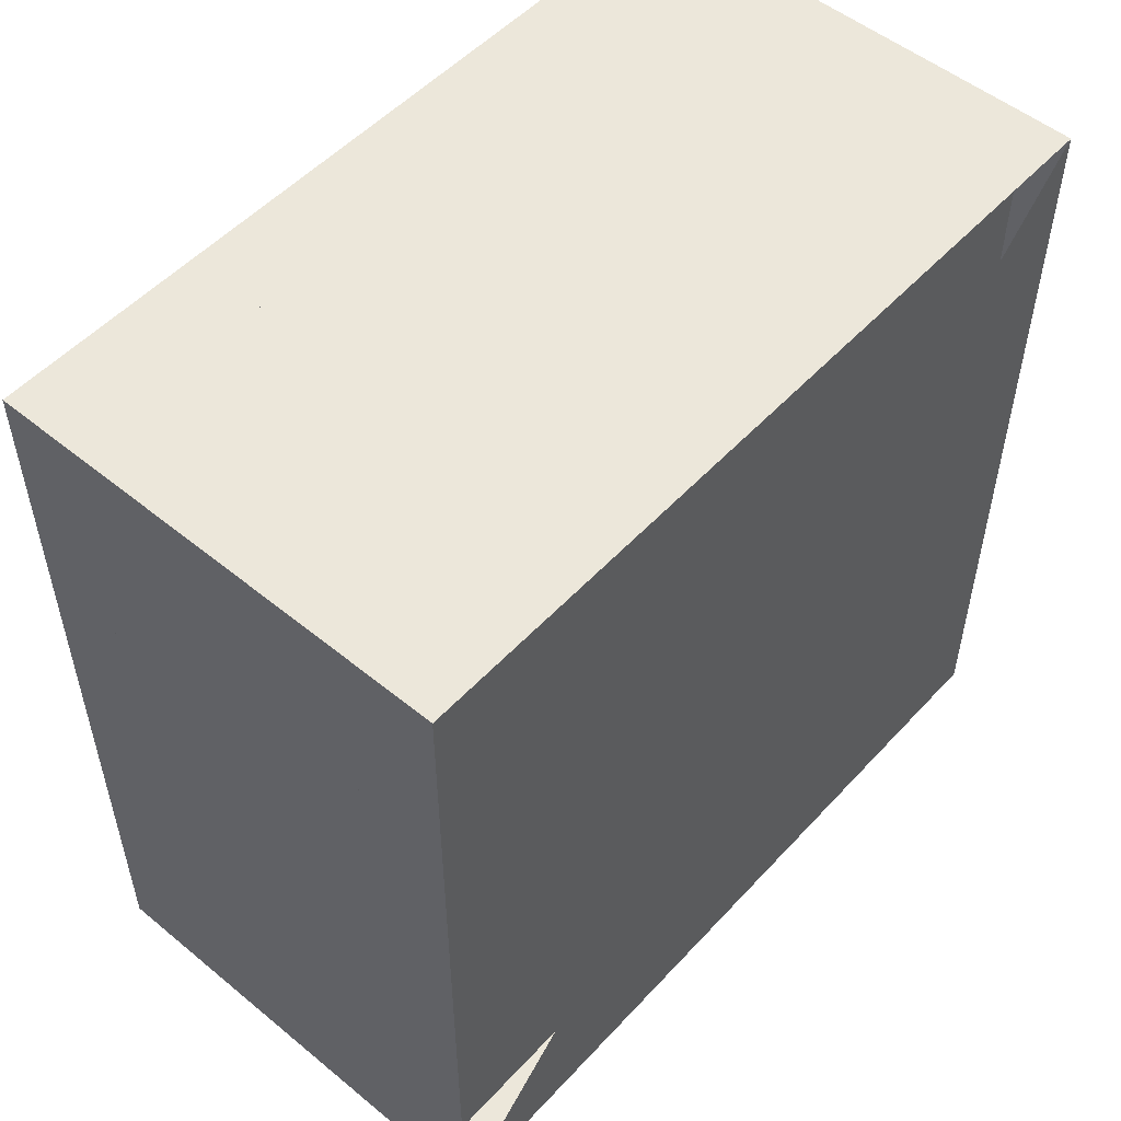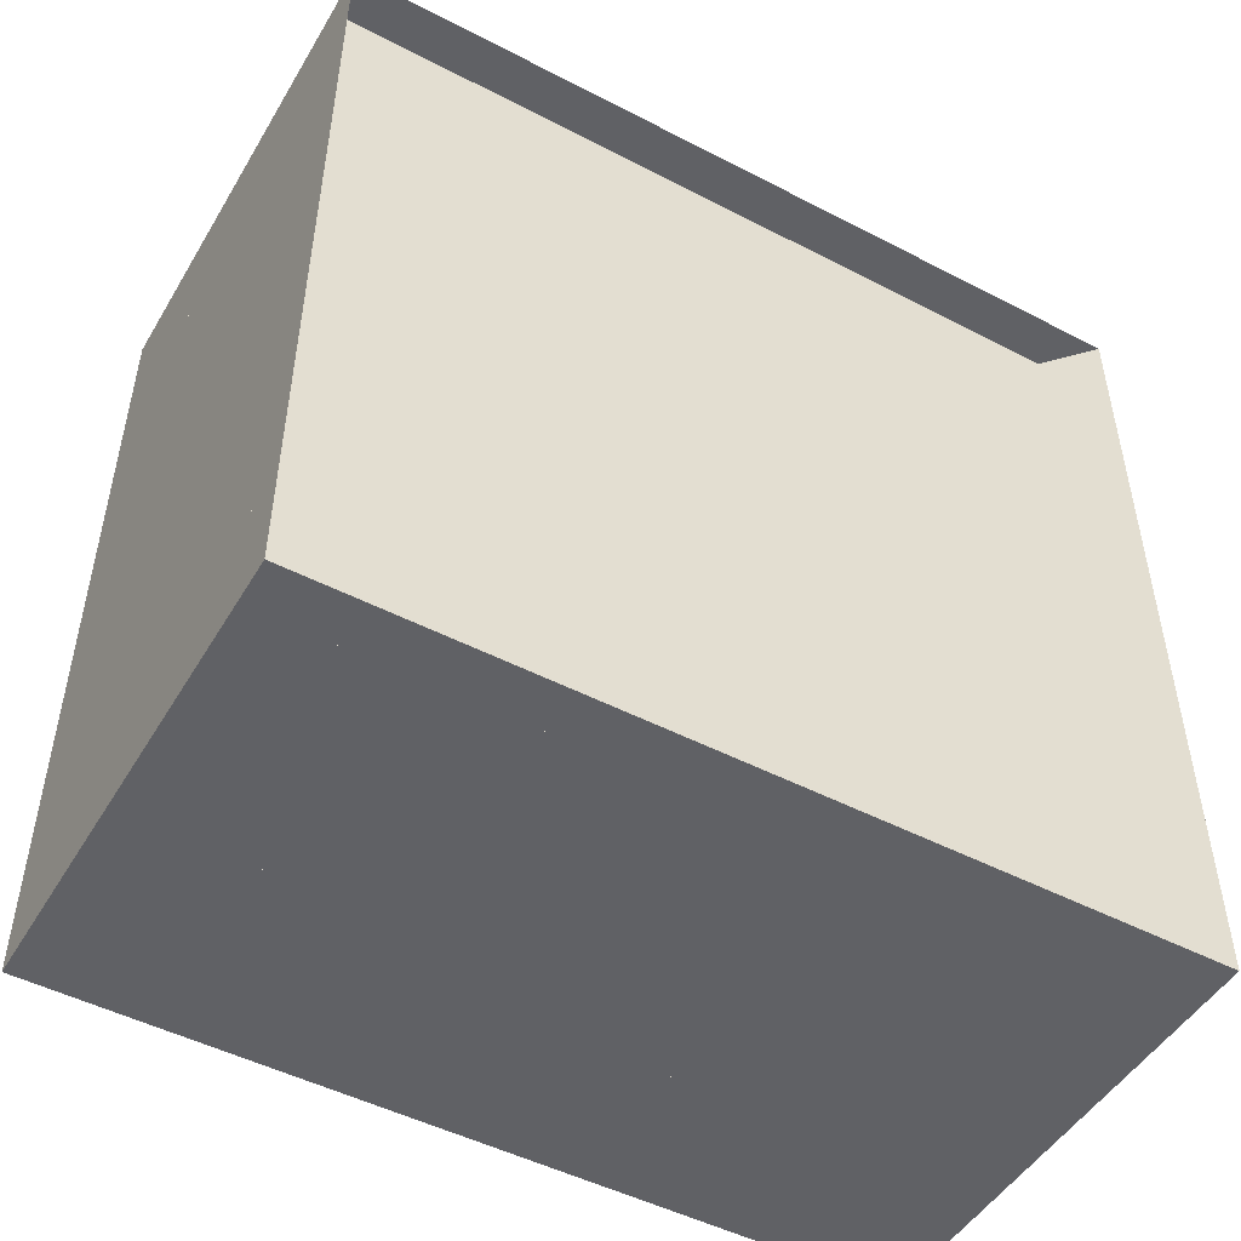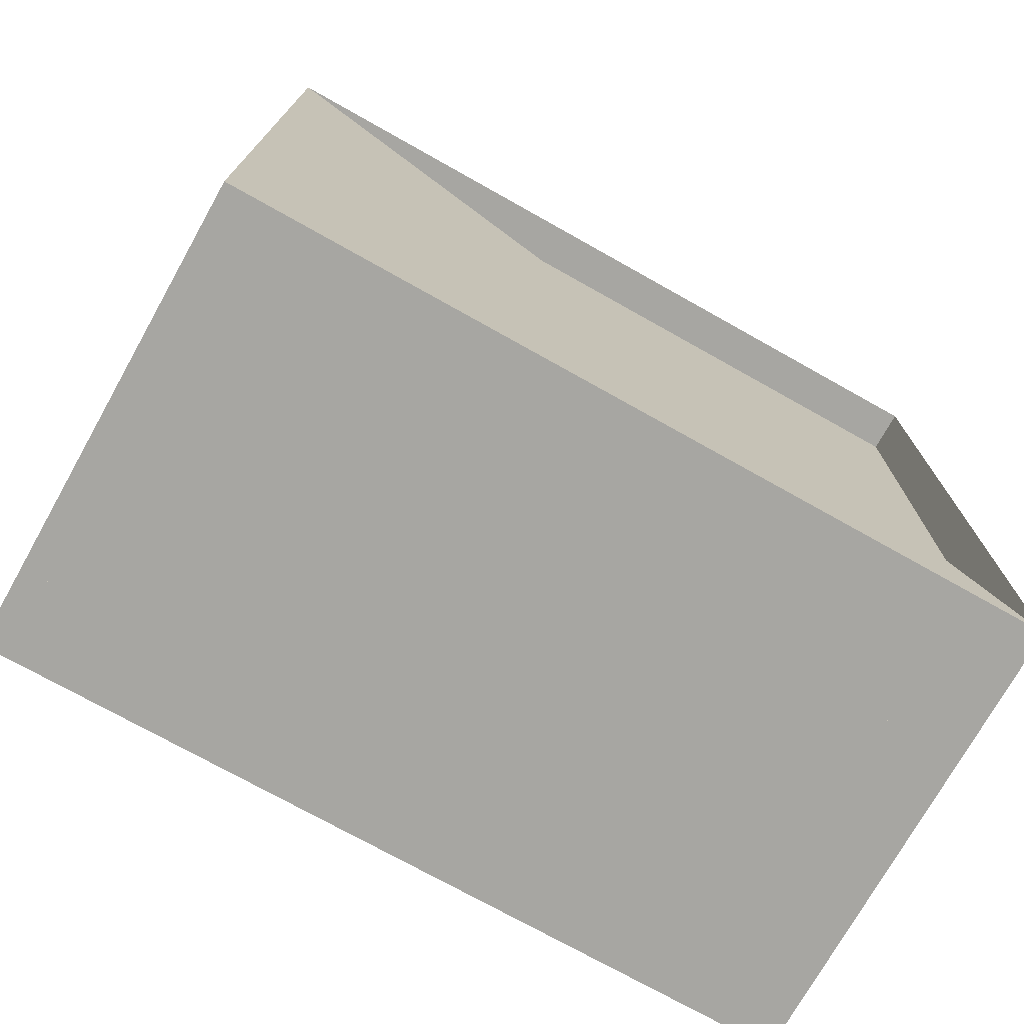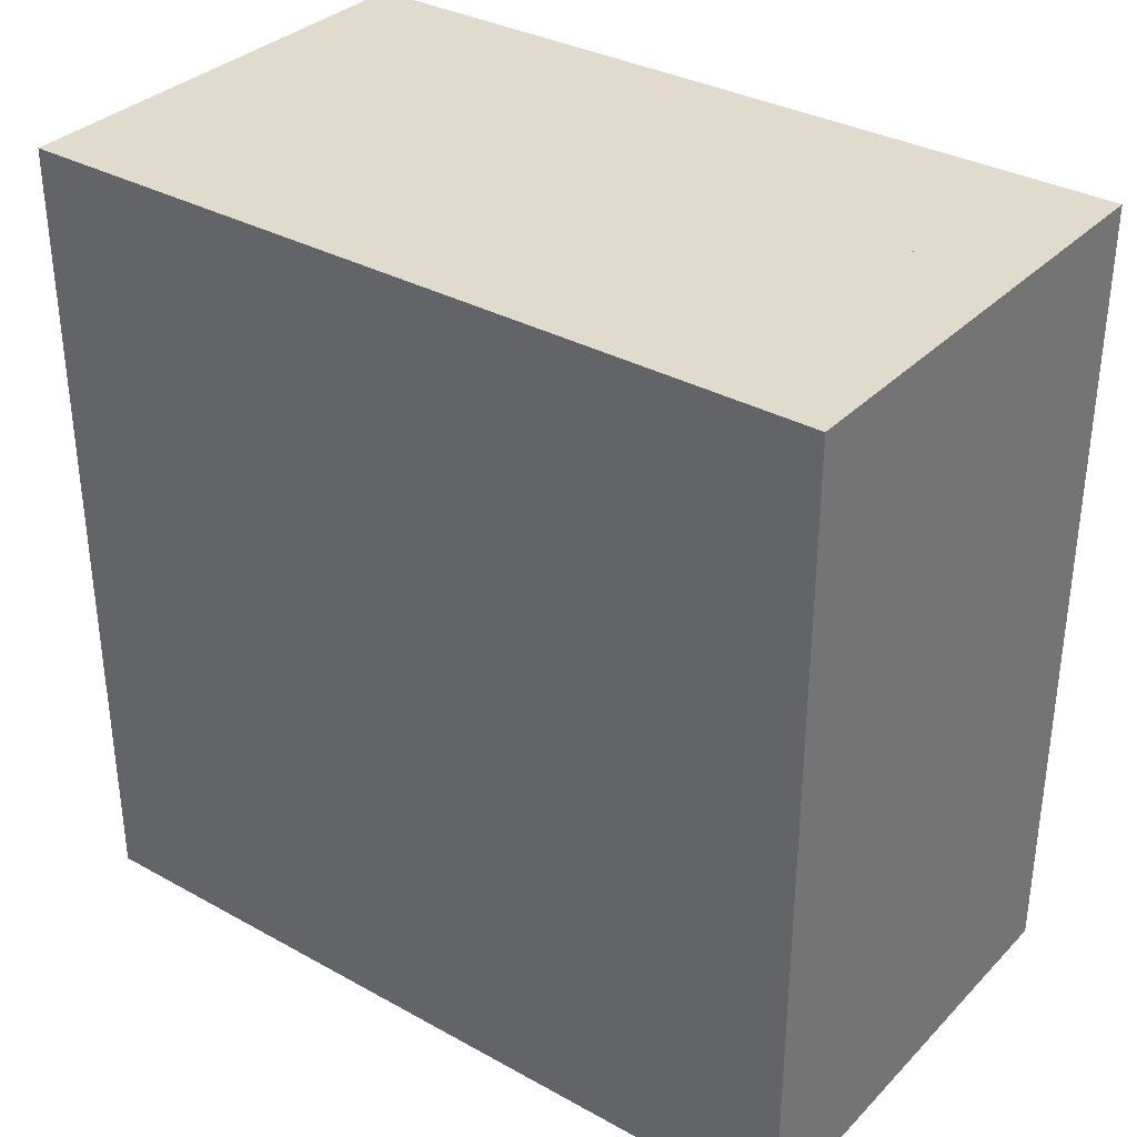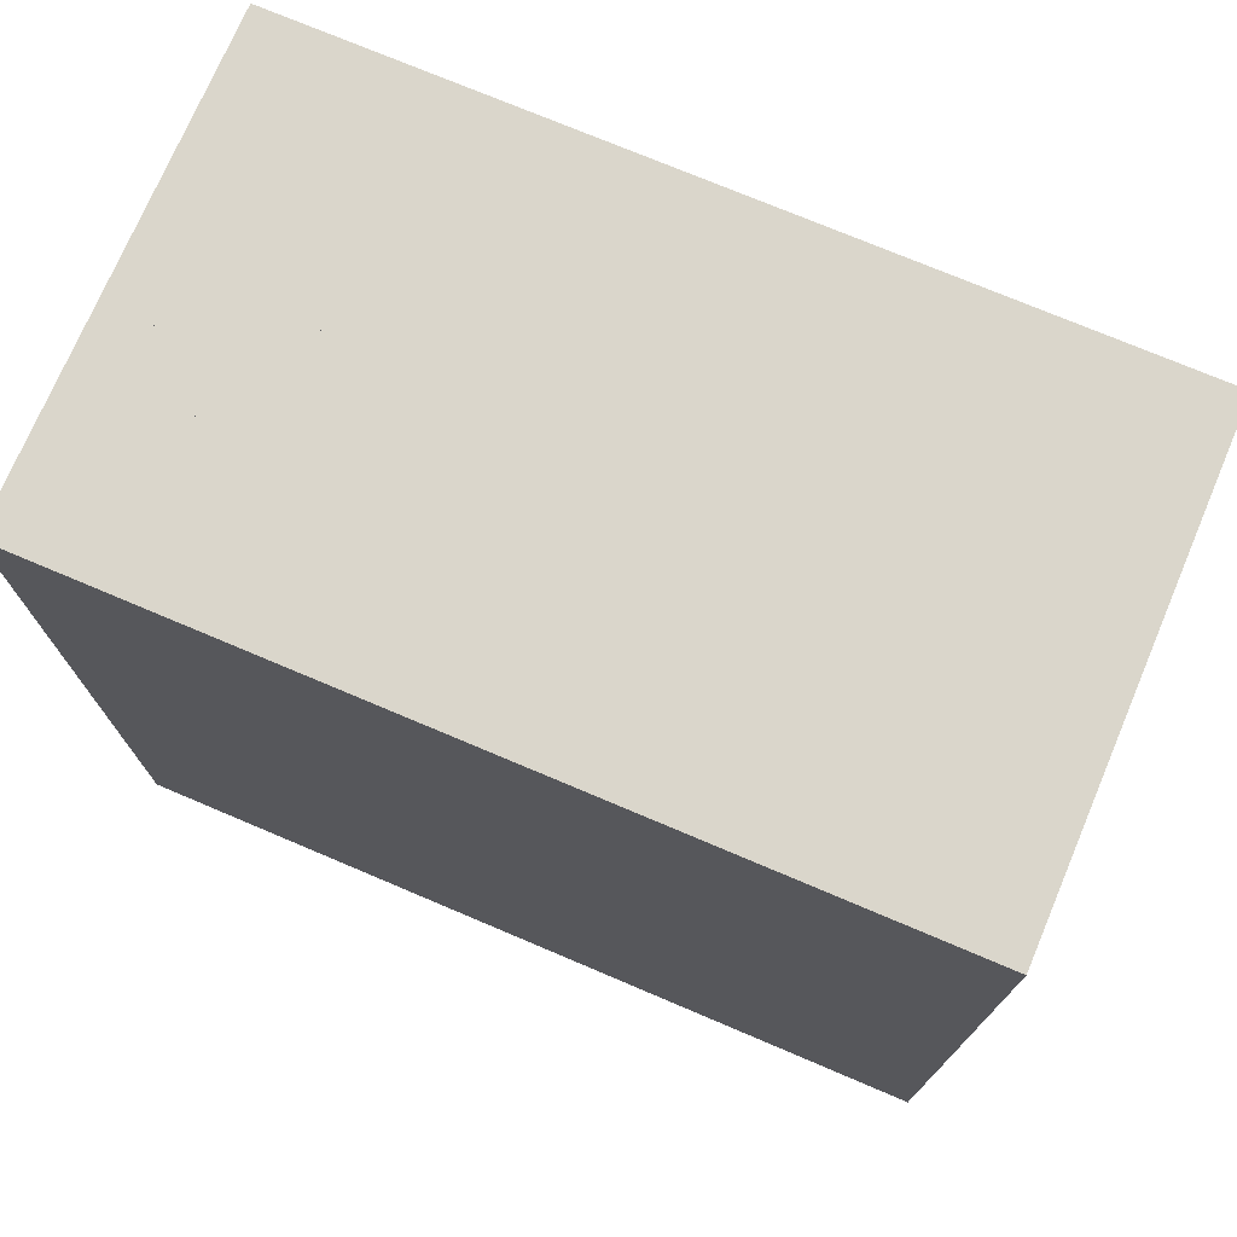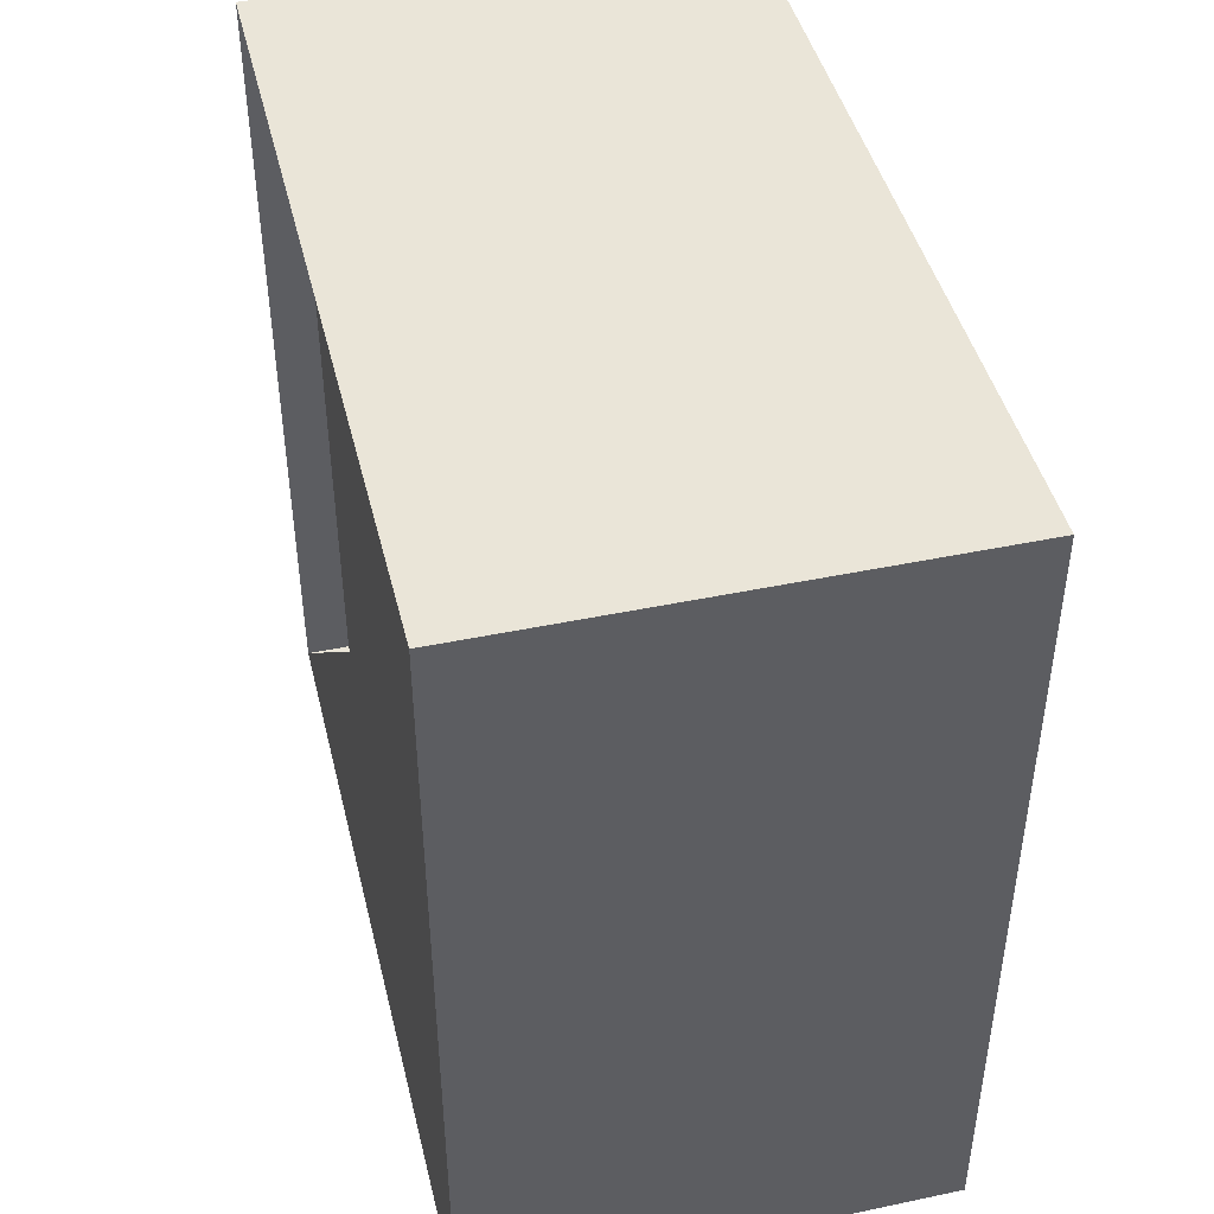
<metadata>
{"format":"obj","ext":"obj","renderer":"f3d","projection":"perspective","resolution":1024,"background":"white","views":[{"elev":52.5,"azim":-138.7,"up":"+Z"},{"elev":-49.1,"azim":-119.9,"up":"+Z"},{"elev":-74.0,"azim":-119.3,"up":"+Y"},{"elev":33.8,"azim":126.9,"up":"+Y"},{"elev":73.9,"azim":113.0,"up":"+Y"},{"elev":44.7,"azim":-13.7,"up":"+Z"}]}
</metadata>
<code>
v 0 -1 -1
v 0 -1 1
v 0 1 1
v 0 1 -1
v 0.1092 -1 -1
v 0.1092 -1 1
v 0.1092 1 1
v 0.1092 1 -1
v 0.2233 -1 -1
v 0.2233 -1 1
v 0.2233 1 1
v 0.2233 1 -1
v 0.3383 -1 -1
v 0.3383 -1 1
v 0.3383 1 1
v 0.3383 1 -1
v 0.4469 -1 -1
v 0.4469 -1 1
v 0.4469 1 1
v 0.4469 1 -1
v 0.5511 -1 -1
v 0.5511 -1 1
v 0.5511 1 1
v 0.5511 1 -1
v 0.6613 -1 -1
v 0.6613 -1 1
v 0.6613 1 1
v 0.6613 1 -1
v 0.7909 -1 -1
v 0.7909 -1 1
v 0.7909 1 1
v 0.7909 1 -1
v 0.9521 -1 -1
v 0.9521 -1 1
v 0.9521 1 1
v 0.9521 1 -1
v 1.153 -1 -1
v 1.153 -1 1
v 1.153 1 1
v 1.153 1 -1
f 1 2 4 5
f 5 6 7 8
f 5 6 2 1
f 6 7 3 2
f 7 8 4 3
f 8 5 1 4
f 9 10 11 12
f 9 10 6 5
f 10 11 7 6
f 11 12 8 7
f 12 9 5 8
f 13 14 15 16
f 13 14 10 9
f 14 15 11 10
f 15 16 12 11
f 16 13 9 12
f 17 18 19 20
f 17 18 14 13
f 18 19 15 14
f 19 20 16 15
f 20 17 13 16
f 21 22 23 24
f 21 22 18 17
f 22 23 19 18
f 23 24 20 19
f 24 21 17 20
f 25 26 27 28
f 25 26 22 21
f 26 27 23 22
f 27 28 24 23
f 28 25 21 24
f 29 30 31 32
f 29 30 26 25
f 30 31 27 26
f 31 32 28 27
f 32 29 25 28
f 33 34 35 36
f 33 34 30 29
f 34 35 31 30
f 35 36 32 31
f 36 33 29 32
f 37 38 39 40
f 37 38 34 33
f 38 39 35 34
f 39 40 36 35
f 40 37 33 36

</code>
